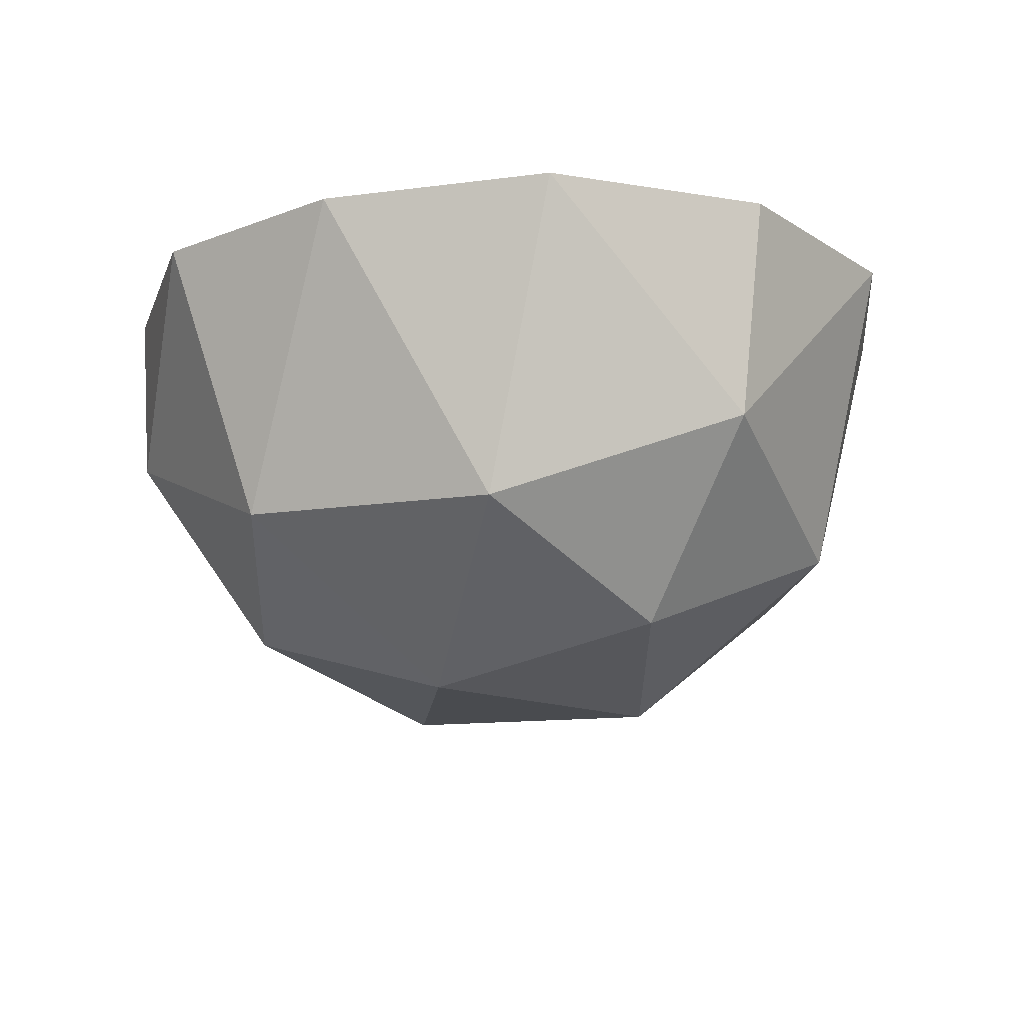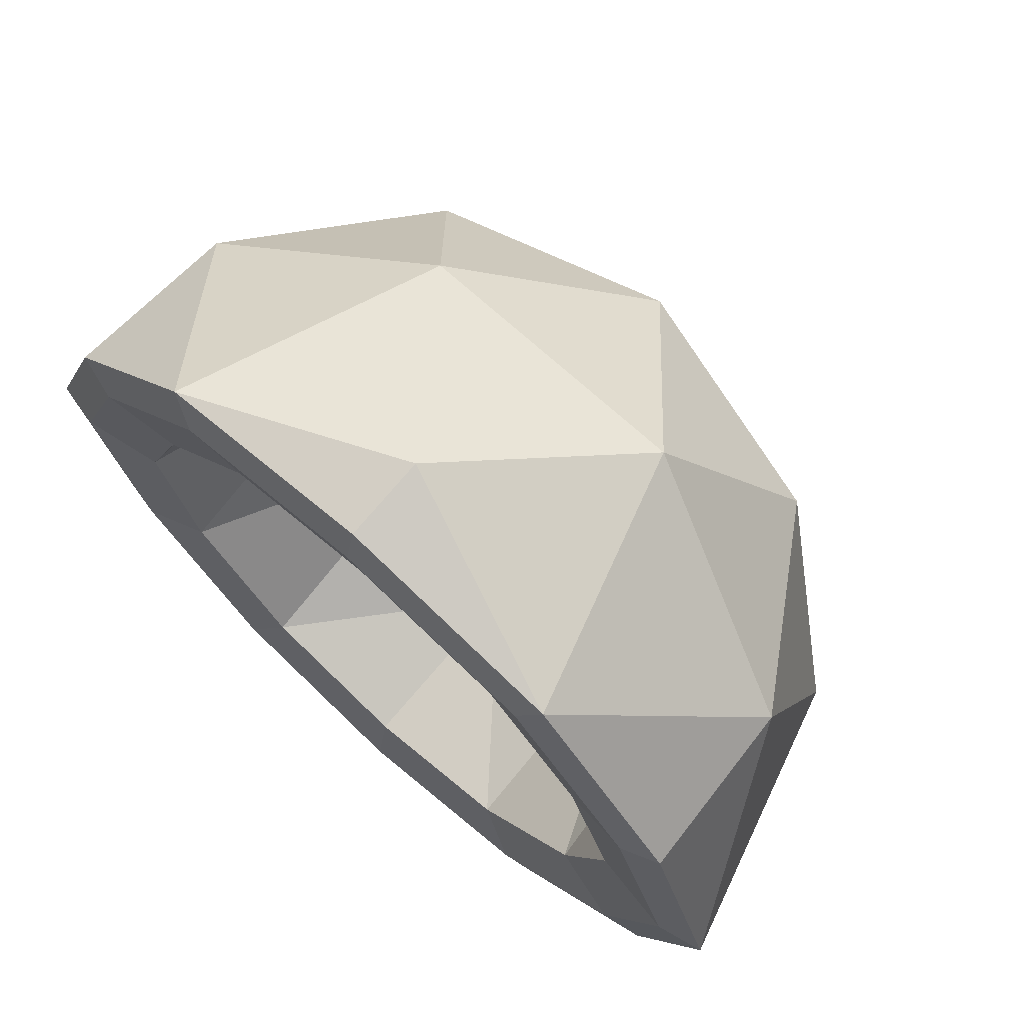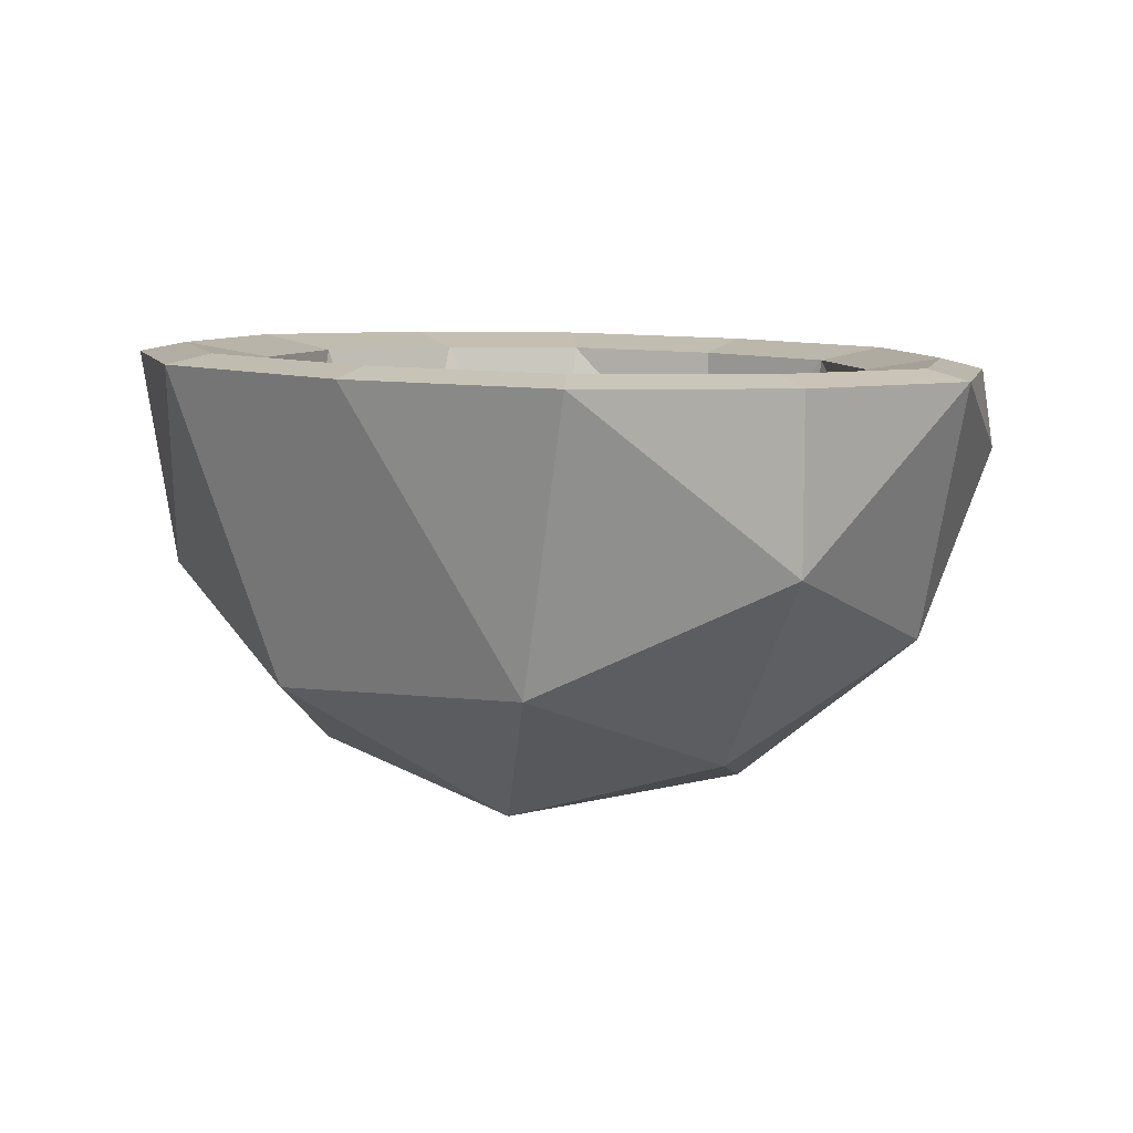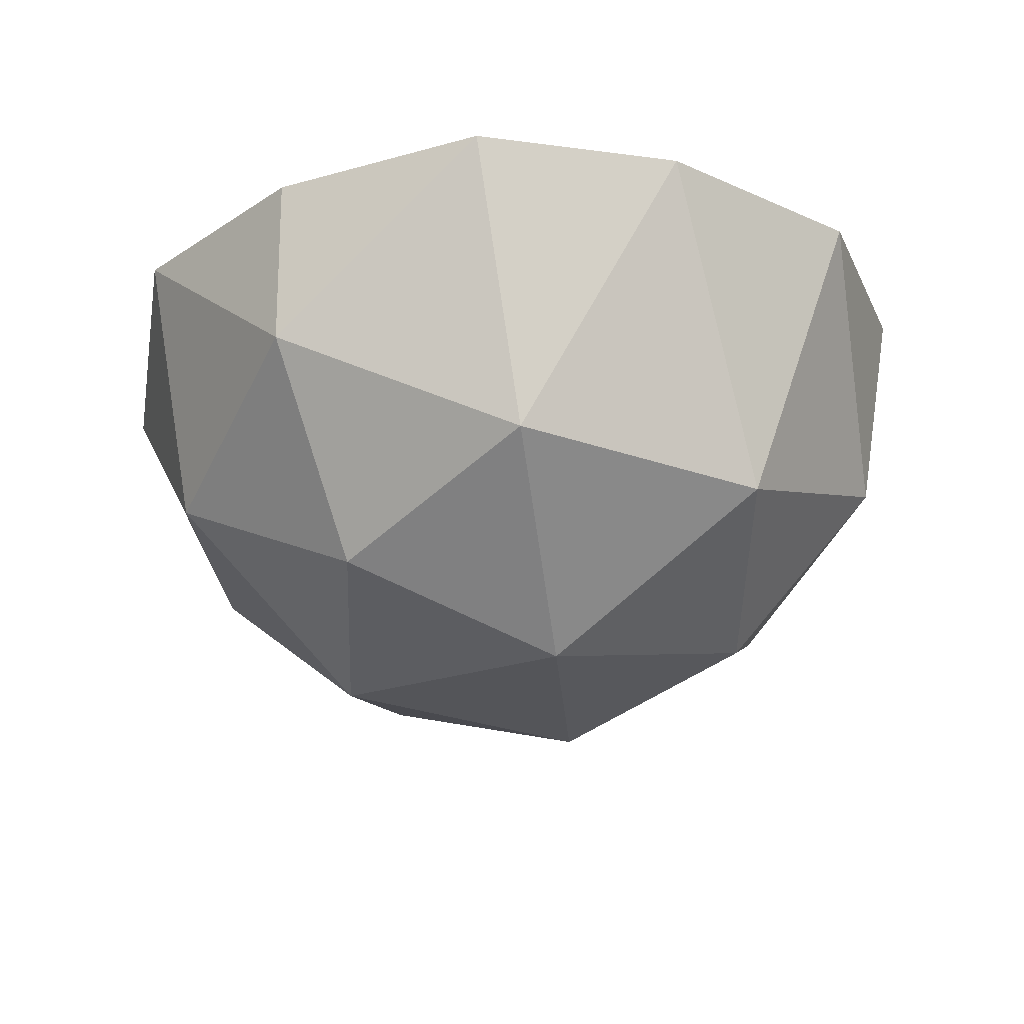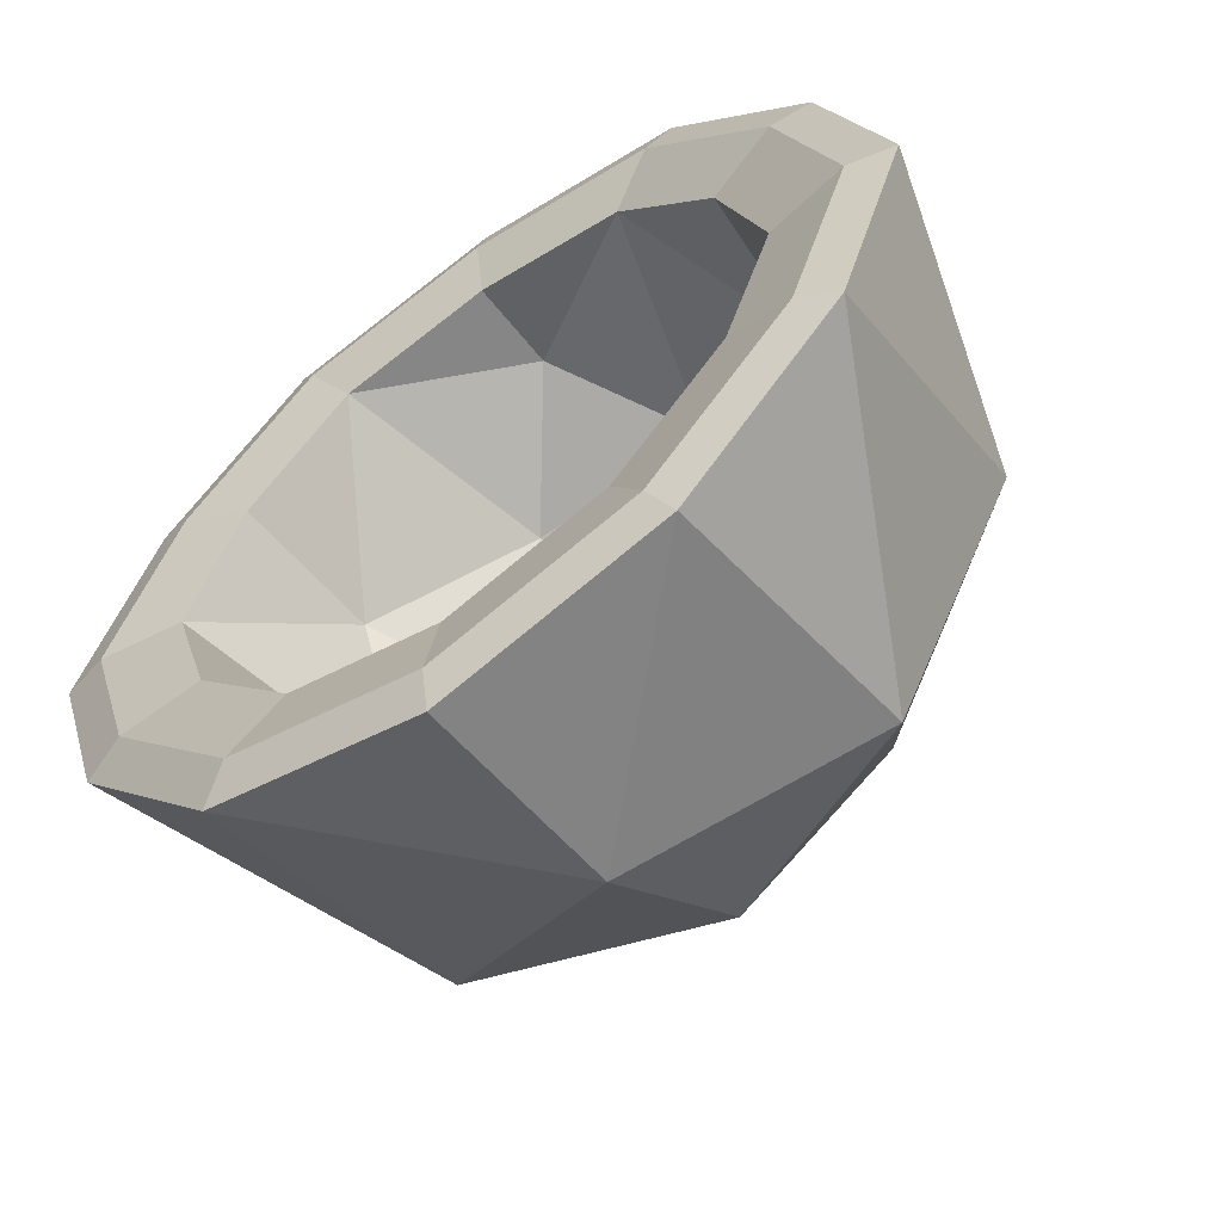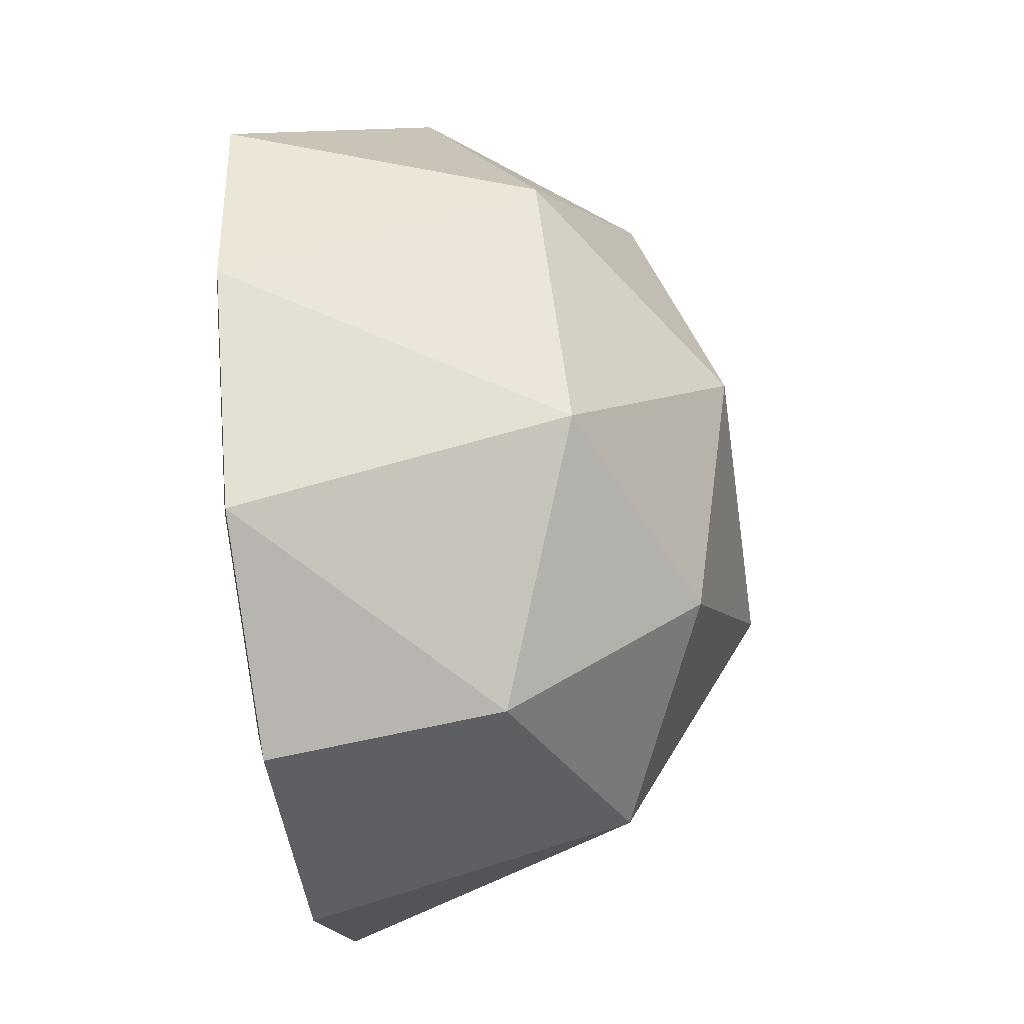
<metadata>
{"format":"obj","ext":"obj","renderer":"f3d","projection":"perspective","resolution":1024,"background":"white","views":[{"elev":-16.6,"azim":-35.5,"up":"+Z"},{"elev":72.7,"azim":41.9,"up":"+Y"},{"elev":8.0,"azim":90.7,"up":"+Z"},{"elev":-25.0,"azim":-85.8,"up":"+Z"},{"elev":-58.9,"azim":36.2,"up":"+Y"},{"elev":-63.8,"azim":98.0,"up":"+Y"}]}
</metadata>
<code>
o Coconut_Half_Icosphere.002
v -0 -0.3757 0.02134
v -0.3333 -0.1627 0.01694
v -0 -0.2079 -0.3369
v 0.3333 -0.1627 0.01694
v -0.206 0.1483 -0.3179
v 0.206 0.1483 -0.3179
v -0 0.4012 -0.06627
v -0.1959 -0.3192 0.02018
v -0 -0.345 -0.1724
v -0.1959 -0.2275 -0.2527
v 0.1959 -0.3192 0.02018
v 0.1959 -0.2275 -0.2527
v -0.3918 0.01579 0.01325
v -0.1211 -0.03731 -0.3826
v -0.317 -0.01809 -0.2415
v 0.317 -0.01809 -0.2415
v 0.1211 -0.03731 -0.3826
v 0.3918 0.01579 0.01325
v -0.317 0.2032 -0.1432
v -0 0.1721 -0.3714
v 0.317 0.2032 -0.1432
v -0.1959 0.3508 0.006316
v -0.1211 0.3207 -0.2235
v 0.1211 0.3207 -0.2235
v 0.1959 0.3508 0.006316
v -0.3276 0.2026 0.009382
v -0 0.3908 0.005489
v 0.3276 0.2026 0.009382
v -0 -0.259 0.01599
v -0.2366 -0.1078 0.01286
v 0.2366 -0.1078 0.01286
v -0.139 -0.2189 0.01516
v 0.139 -0.2189 0.01516
v -0.2781 0.01894 0.01024
v 0.2781 0.01894 0.01024
v -0.139 0.2568 0.005322
v 0.139 0.2568 0.005321
v -0.2326 0.1515 0.007498
v -0 0.2851 0.004735
v 0.2326 0.1515 0.007498
v -0.1755 0.3172 0.01597
v 0.3511 0.01692 0.02218
v -0 -0.1371 -0.2709
v 0.1755 -0.2833 0.02839
v -0.1452 0.114 -0.2575
v 0.1452 0.114 -0.2575
v -0 0.2922 -0.08015
v -0 0.353 0.01523
v -0 -0.2338 -0.155
v -0.1381 -0.1509 -0.2115
v -0.2936 0.1843 0.01871
v 0.1381 -0.1509 -0.2115
v 0.2987 -0.143 0.02549
v -0.08533 -0.01687 -0.3031
v -0.2234 -0.003322 -0.2037
v 0.2234 -0.003322 -0.2037
v 0.08533 -0.01687 -0.3031
v -0.2987 -0.143 0.02549
v -0.2234 0.1526 -0.1344
v -0 0.1307 -0.2952
v 0.2234 0.1526 -0.1344
v 0.1755 0.3172 0.01597
v -0.08533 0.2355 -0.191
v 0.08533 0.2355 -0.191
v -0.3511 0.01692 0.02218
v -0 -0.3339 0.02943
v 0.2936 0.1843 0.01871
v -0.1755 -0.2833 0.02839
f 1 8 9
f 1 9 11
f 3 10 14
f 4 12 16
f 2 13 15
f 3 14 17
f 4 16 18
f 5 19 23
f 6 20 24
f 25 24 7
f 25 21 24
f 21 6 24
f 24 23 7
f 24 20 23
f 20 5 23
f 23 22 7
f 23 19 22
f 19 26 22
f 22 27 7
f 18 21 28
f 18 16 21
f 16 6 21
f 17 20 6
f 17 14 20
f 14 5 20
f 15 19 5
f 15 13 19
f 13 26 19
f 16 17 6
f 16 12 17
f 12 3 17
f 14 15 5
f 14 10 15
f 10 2 15
f 11 12 4
f 11 9 12
f 9 3 12
f 9 10 3
f 9 8 10
f 8 2 10
f 27 25 7
f 25 28 21
f 8 1 66 68
f 28 25 62 67
f 1 11 44 66
f 25 27 48 62
f 18 28 67 42
f 26 13 65 51
f 13 2 58 65
f 2 8 68 58
f 11 4 53 44
f 22 26 51 41
f 27 22 41 48
f 4 18 42 53
f 53 42 35 31
f 48 41 36 39
f 41 51 38 36
f 44 53 31 33
f 58 68 32 30
f 65 58 30 34
f 51 65 34 38
f 42 67 40 35
f 62 48 39 37
f 66 44 33 29
f 67 62 37 40
f 68 66 29 32
f 29 49 32
f 29 33 49
f 43 54 50
f 31 56 52
f 30 55 34
f 43 57 54
f 31 35 56
f 45 63 59
f 46 64 60
f 37 47 64
f 37 64 61
f 61 64 46
f 64 47 63
f 64 63 60
f 60 63 45
f 63 47 36
f 63 36 59
f 59 36 38
f 36 47 39
f 35 40 61
f 35 61 56
f 56 61 46
f 57 46 60
f 57 60 54
f 54 60 45
f 55 45 59
f 55 59 34
f 34 59 38
f 56 46 57
f 56 57 52
f 52 57 43
f 54 45 55
f 54 55 50
f 50 55 30
f 33 31 52
f 33 52 49
f 49 52 43
f 49 43 50
f 49 50 32
f 32 50 30
f 39 47 37
f 37 61 40

</code>
